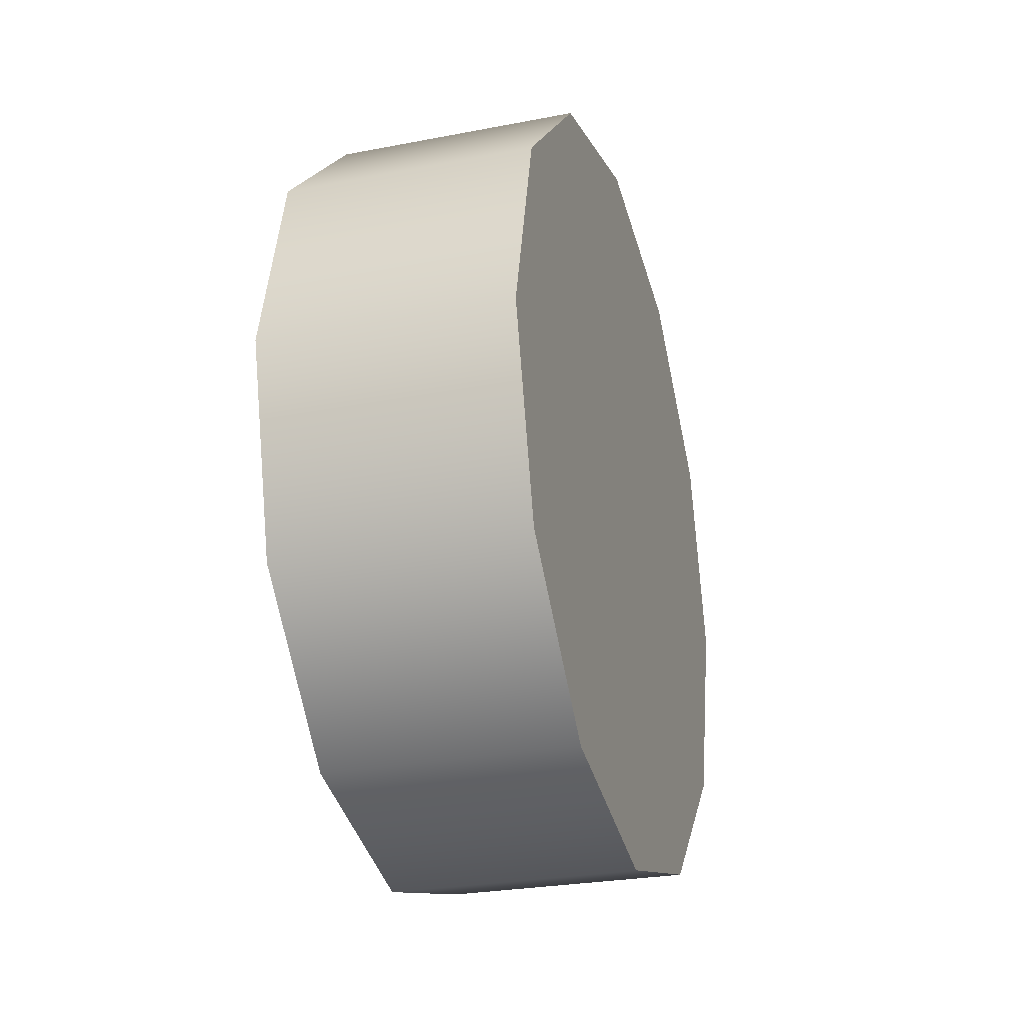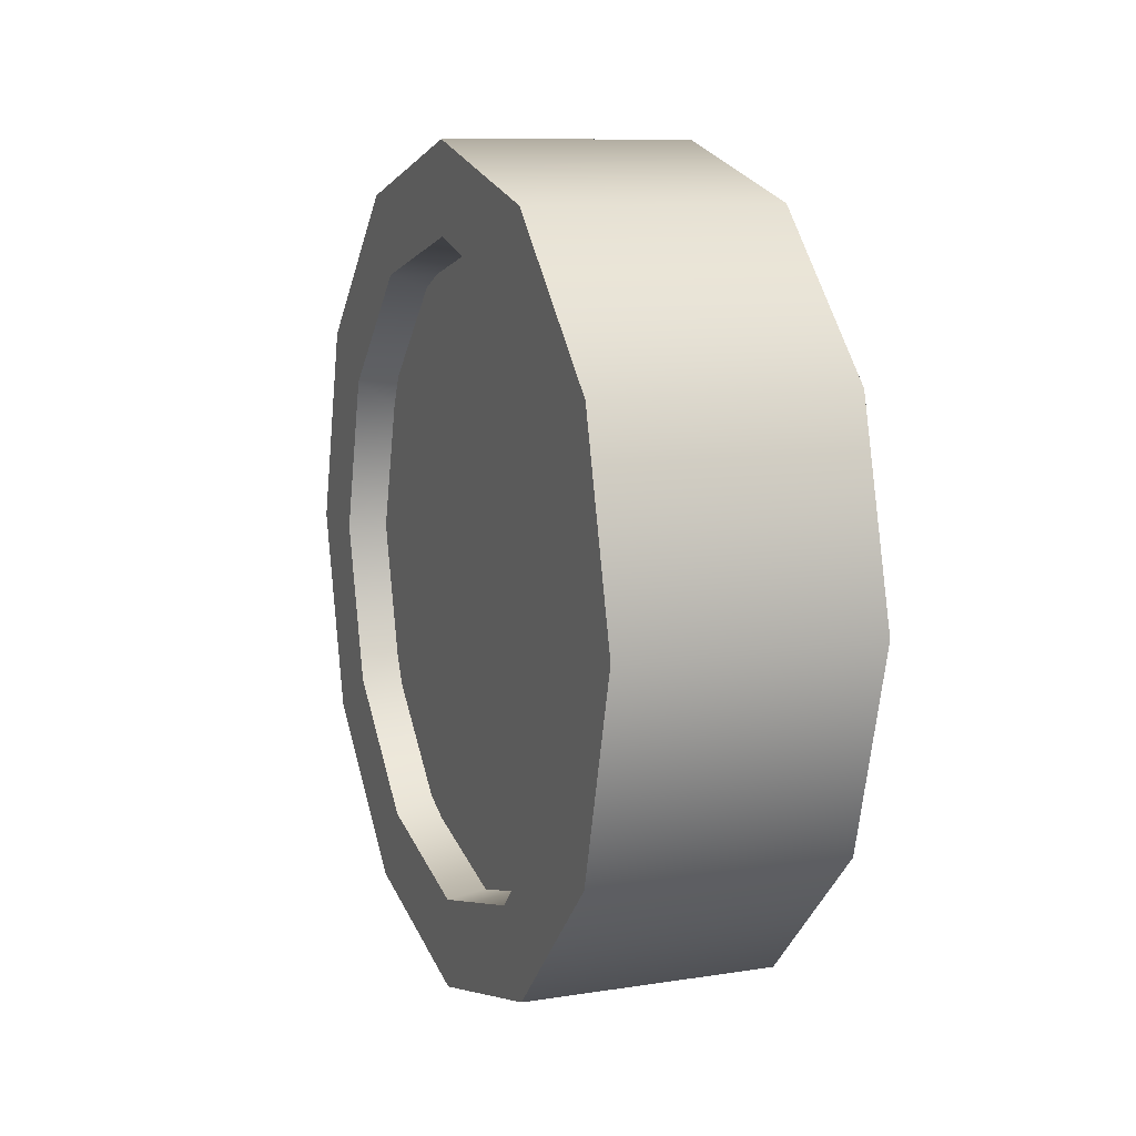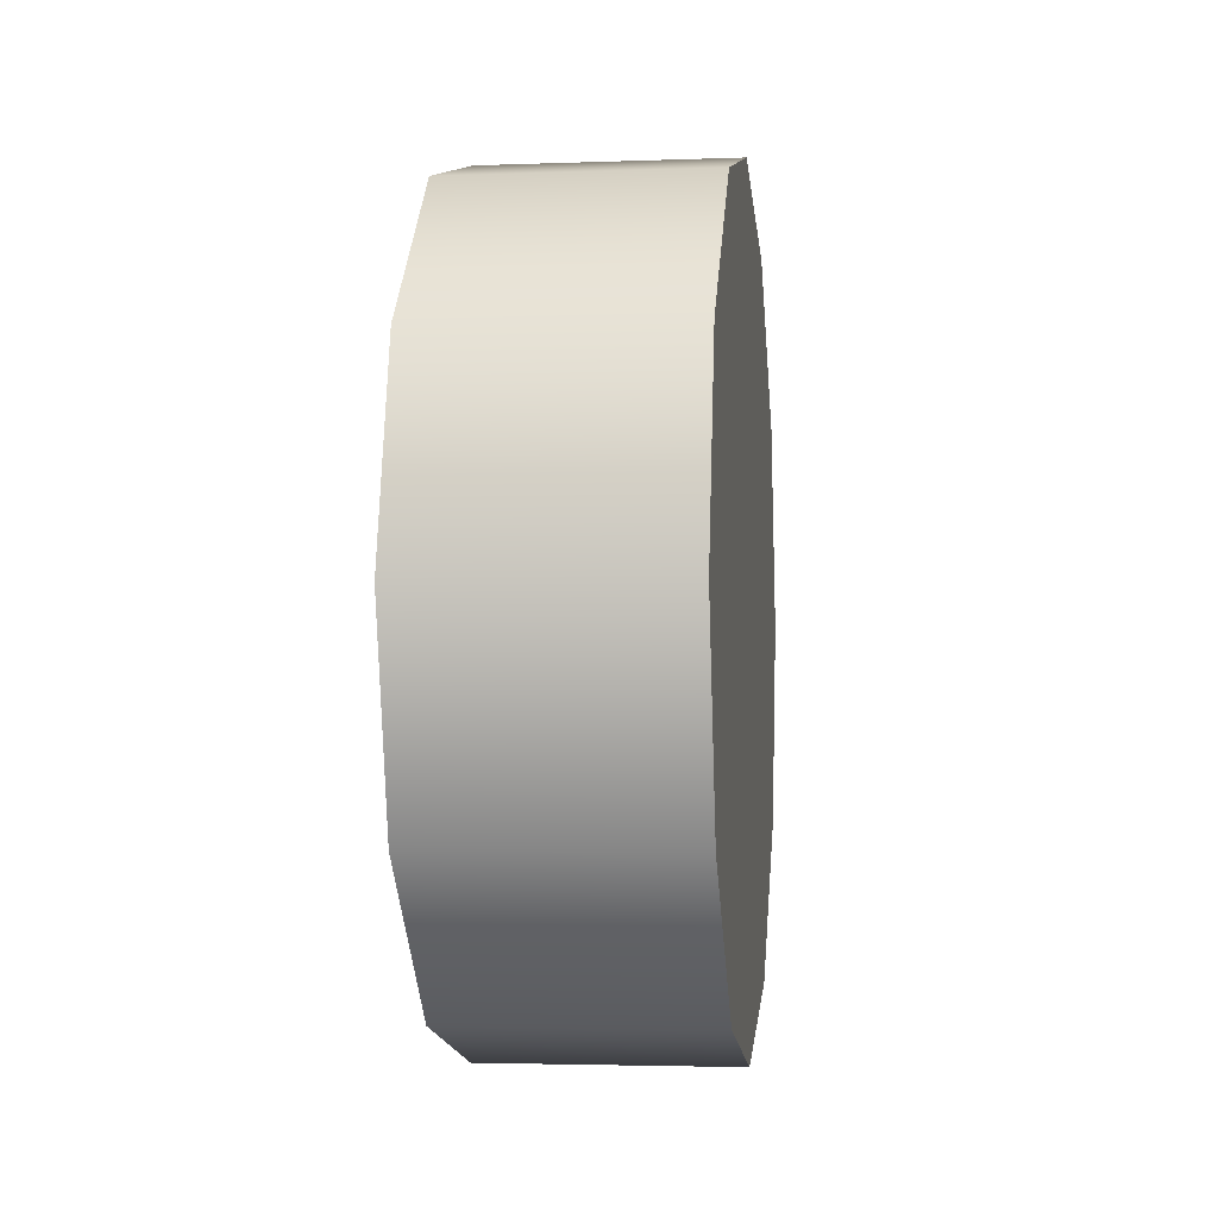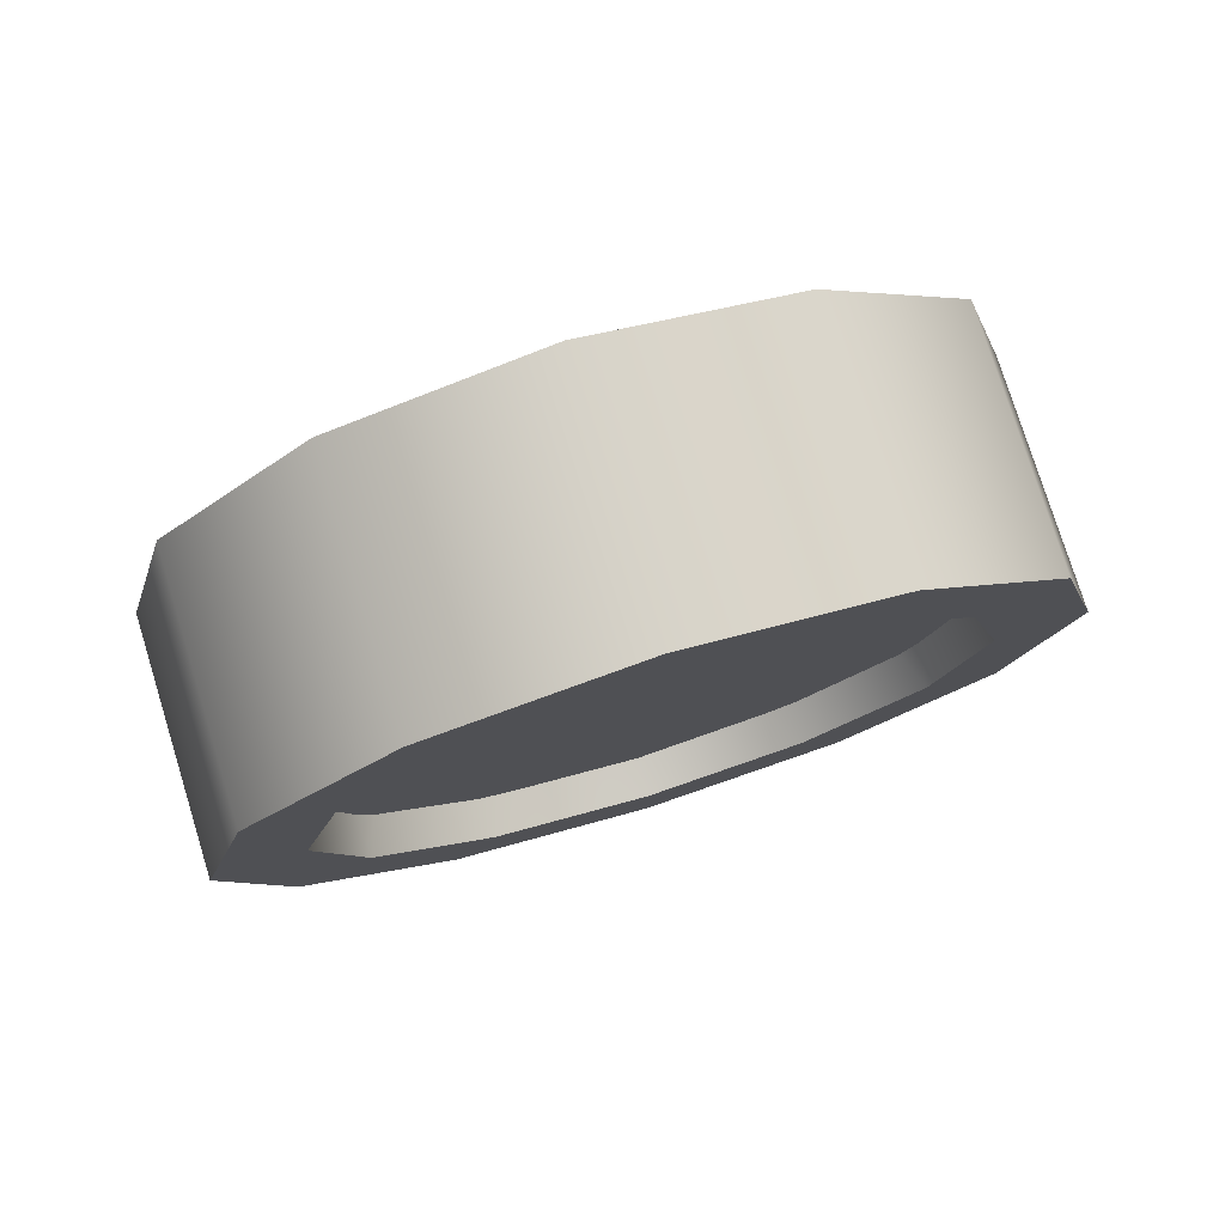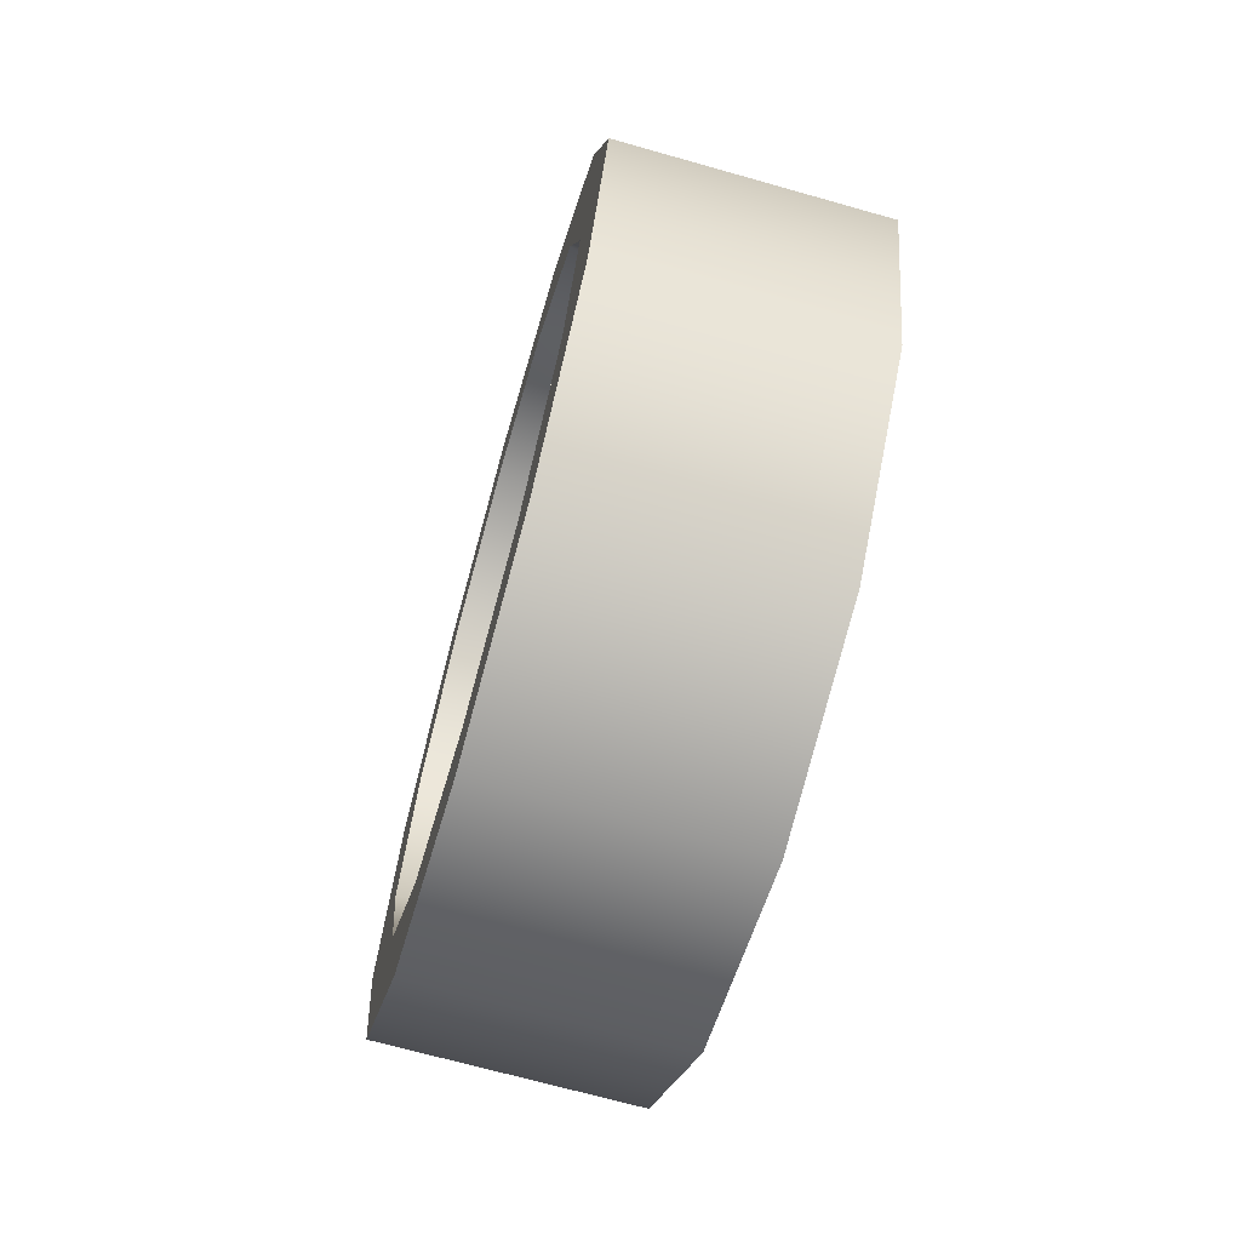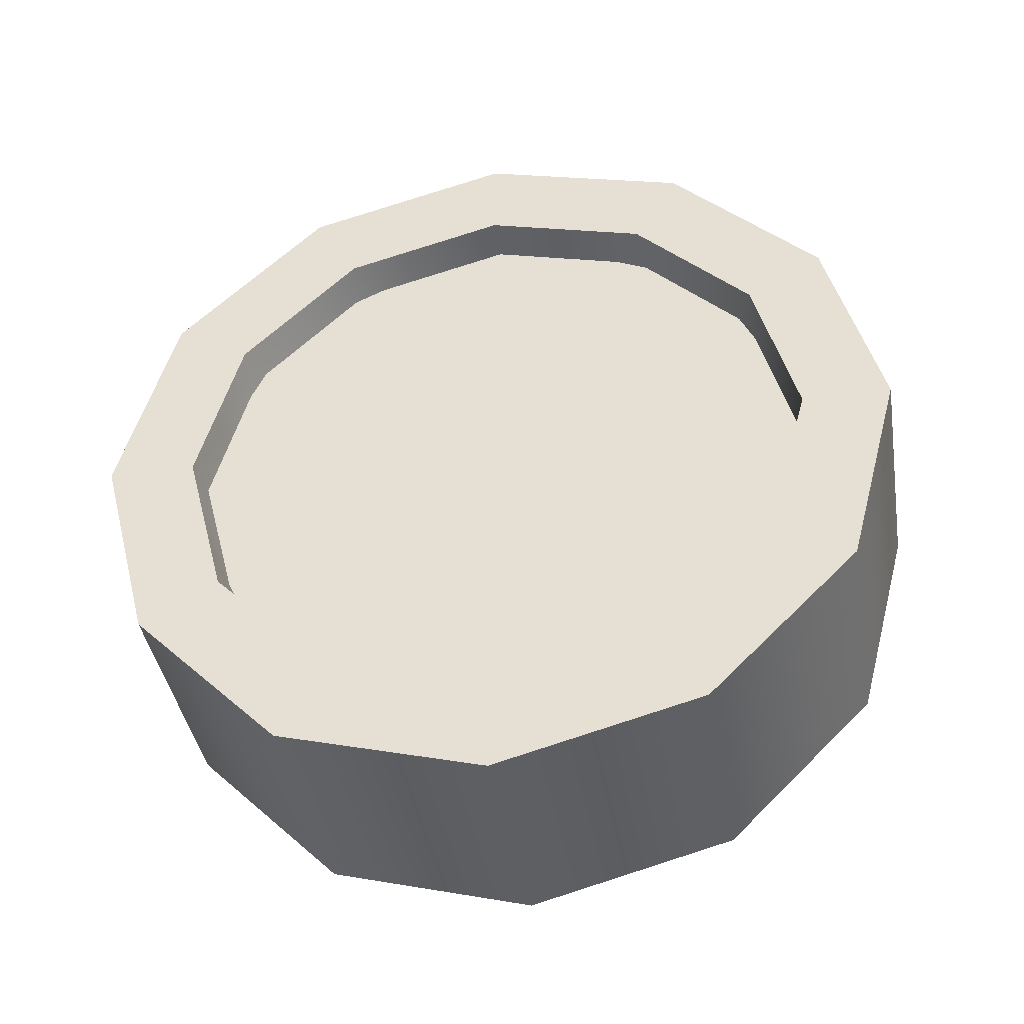
<metadata>
{"format":"obj","ext":"obj","renderer":"f3d","projection":"perspective","resolution":1024,"background":"white","views":[{"elev":-26.9,"azim":-163.3,"up":"+Y"},{"elev":10.1,"azim":158.3,"up":"+Y"},{"elev":-3.2,"azim":-172.8,"up":"+Y"},{"elev":77.7,"azim":72.8,"up":"+Z"},{"elev":-69.1,"azim":164.2,"up":"+Z"},{"elev":-40.6,"azim":99.5,"up":"+Y"}]}
</metadata>
<code>
v 0.8379 1.831 0.8118
v 0.8379 1.621 0.8687
v 1.098 1.831 0.8118
v 0.8379 1.831 0.8118
v 0.8379 2.042 0.4463
v 0.8379 1.621 0.8687
v 0.8379 1.408 0.08347
v 0.8379 1.618 0.02661
v 1.098 1.408 0.08347
v 1.098 1.831 0.8118
v 1.098 1.621 0.8687
v 1.098 1.785 0.7326
v 1.098 1.408 0.08347
v 1.098 1.618 0.02661
v 1.098 1.454 0.1627
v 1.098 1.785 0.7326
v 0.8528 1.62 0.7401
v 0.8528 1.82 0.647
v 1.098 1.454 0.1627
v 0.8528 1.618 0.1552
v 0.8528 1.419 0.2483
v 1.098 1.985 0.6575
v 1.098 2.042 0.4463
v 0.8379 1.985 0.6575
v 0.8379 1.984 0.2355
v 0.8379 2.042 0.4463
v 1.098 1.984 0.2355
v 0.8379 1.829 0.08216
v 1.098 1.829 0.08216
v 0.8379 1.618 0.02661
v 1.098 1.618 0.02661
v 1.098 1.254 0.2378
v 1.098 1.197 0.449
v 0.8379 1.254 0.2378
v 0.8379 1.255 0.6597
v 0.8379 1.197 0.449
v 1.098 1.255 0.6597
v 0.8379 1.41 0.8131
v 1.098 1.41 0.8131
v 1.098 1.621 0.8687
v 1.098 1.906 0.6118
v 1.098 1.95 0.4466
v 1.098 1.985 0.6575
v 1.098 1.984 0.2355
v 1.098 1.905 0.2817
v 1.098 1.829 0.08216
v 1.098 1.783 0.1617
v 1.098 1.618 0.1182
v 1.098 1.333 0.2835
v 1.098 1.289 0.4487
v 1.098 1.254 0.2378
v 1.098 1.255 0.6597
v 1.098 1.334 0.6136
v 1.098 1.41 0.8131
v 1.098 1.456 0.7336
v 1.098 1.62 0.7771
v 1.098 1.906 0.6118
v 0.8528 1.913 0.4467
v 1.098 1.905 0.2817
v 0.8528 1.819 0.2471
v 1.098 1.783 0.1617
v 1.098 1.618 0.1182
v 1.098 1.333 0.2835
v 0.8528 1.326 0.4486
v 1.098 1.334 0.6136
v 0.8528 1.42 0.6482
v 1.098 1.456 0.7336
v 1.098 1.62 0.7771
v 0.8528 1.62 0.7401
v 1.057 1.619 0.06468
v 1.057 1.89 0.1769
v 1.057 1.349 0.1769
v 0.8379 1.985 0.6575
v 0.8379 1.984 0.2355
v 0.8379 1.829 0.08216
v 0.8379 1.618 0.02661
v 0.8379 1.408 0.08347
v 0.8379 1.254 0.2378
v 0.8379 1.197 0.449
v 0.8379 1.255 0.6597
v 0.8379 1.41 0.8131
v 1.098 1.618 0.02661
v 1.098 1.62 0.7771
v 1.098 2.042 0.4463
v 1.098 1.197 0.449
v 1.098 1.95 0.4466
v 1.098 1.289 0.4487
v 1.057 2.002 0.4477
v 1.057 1.89 0.7185
v 1.057 1.619 0.8306
v 1.057 1.349 0.7185
v 1.057 1.236 0.4477
g group_38_140627936639776
f 1 2 3
f 4 5 6
f 7 8 9
f 10 11 12
f 13 14 15
f 16 17 18
f 19 20 21
f 3 22 1
f 22 23 24
f 25 26 27
f 28 25 29
f 30 28 31
f 9 32 7
f 32 33 34
f 35 36 37
f 38 35 39
f 2 38 40
f 12 41 10
f 41 42 43
f 44 42 45
f 46 45 47
f 14 47 48
f 15 49 13
f 49 50 51
f 52 50 53
f 54 53 55
f 11 55 56
f 18 57 16
f 18 58 57
f 59 58 60
f 61 59 60
f 62 61 20
f 21 63 19
f 21 64 63
f 65 64 66
f 67 65 66
f 68 67 69
f 70 71 72
f 2 40 3
f 4 73 5
f 5 74 75
f 5 75 76
f 76 77 78
f 78 79 80
f 76 78 80
f 80 81 6
f 76 80 6
f 5 76 6
f 8 82 9
f 11 56 12
f 14 48 15
f 16 83 17
f 19 62 20
f 22 24 1
f 23 26 24
f 26 23 27
f 25 27 29
f 28 29 31
f 32 34 7
f 33 36 34
f 36 33 37
f 35 37 39
f 38 39 40
f 41 43 10
f 42 84 43
f 44 84 42
f 46 44 45
f 14 46 47
f 49 51 13
f 50 85 51
f 52 85 50
f 54 52 53
f 11 54 55
f 58 86 57
f 59 86 58
f 61 60 20
f 64 87 63
f 65 87 64
f 67 66 69
f 71 88 89
f 89 90 91
f 91 92 72
f 89 91 72
f 71 89 72

</code>
